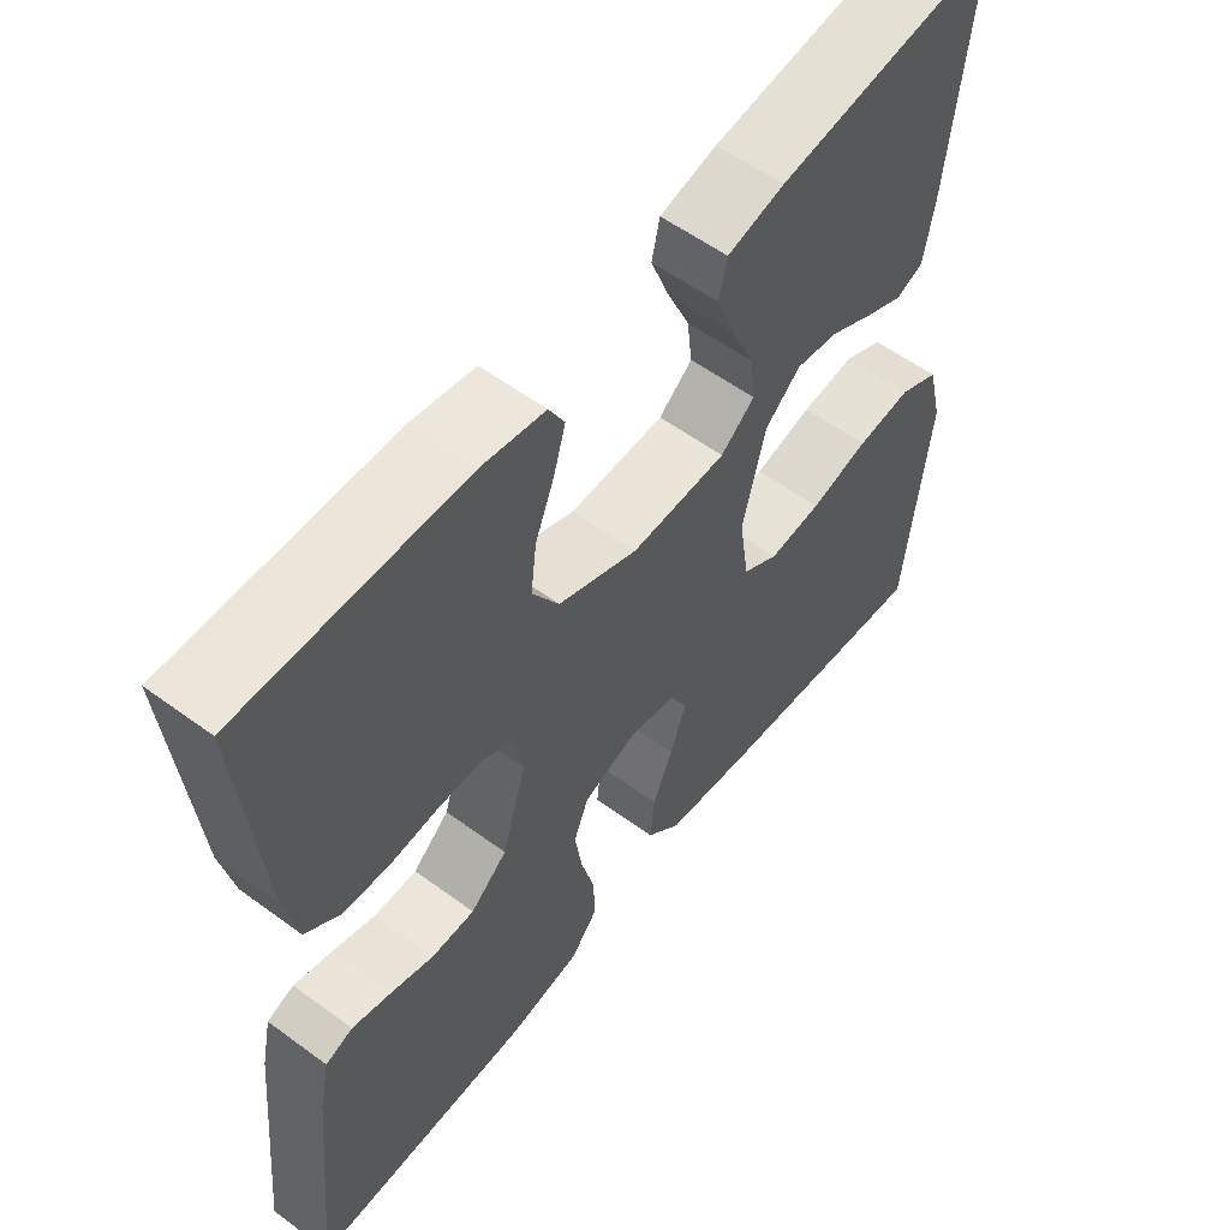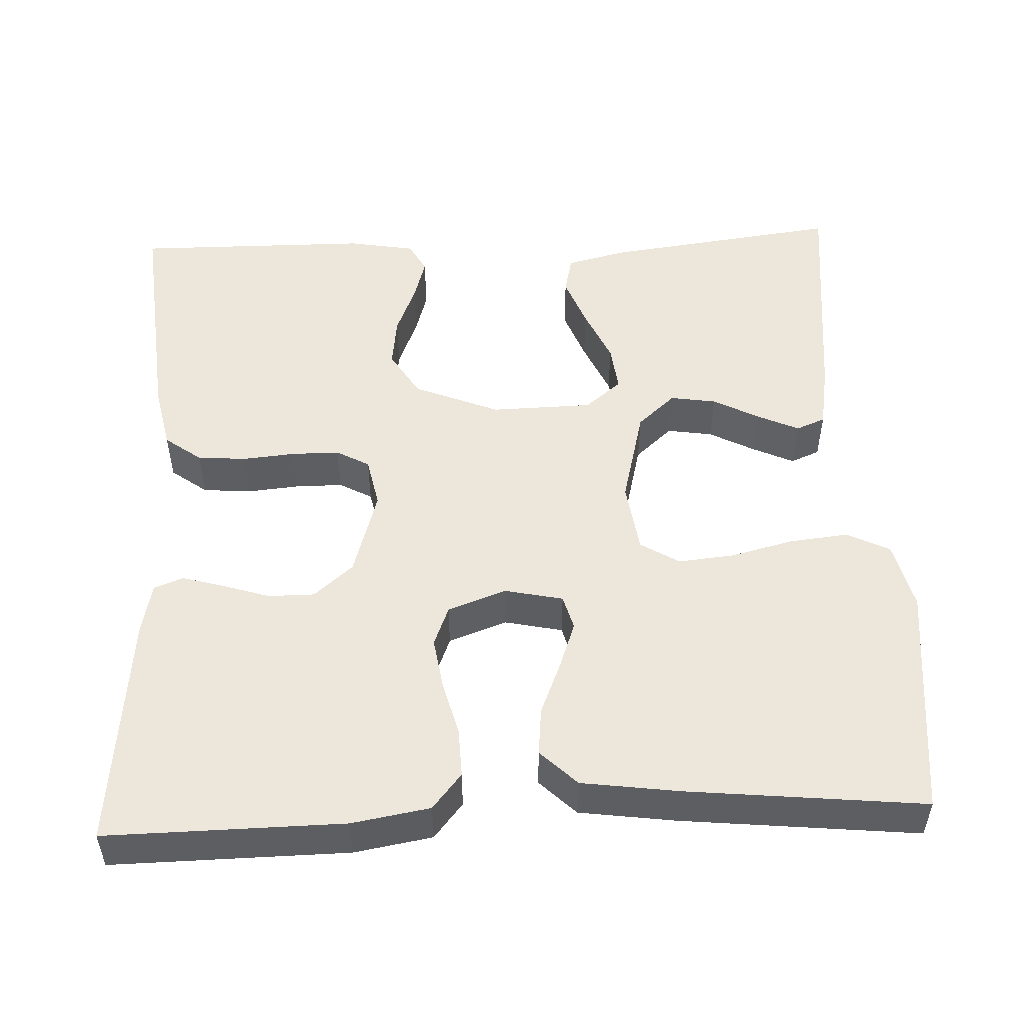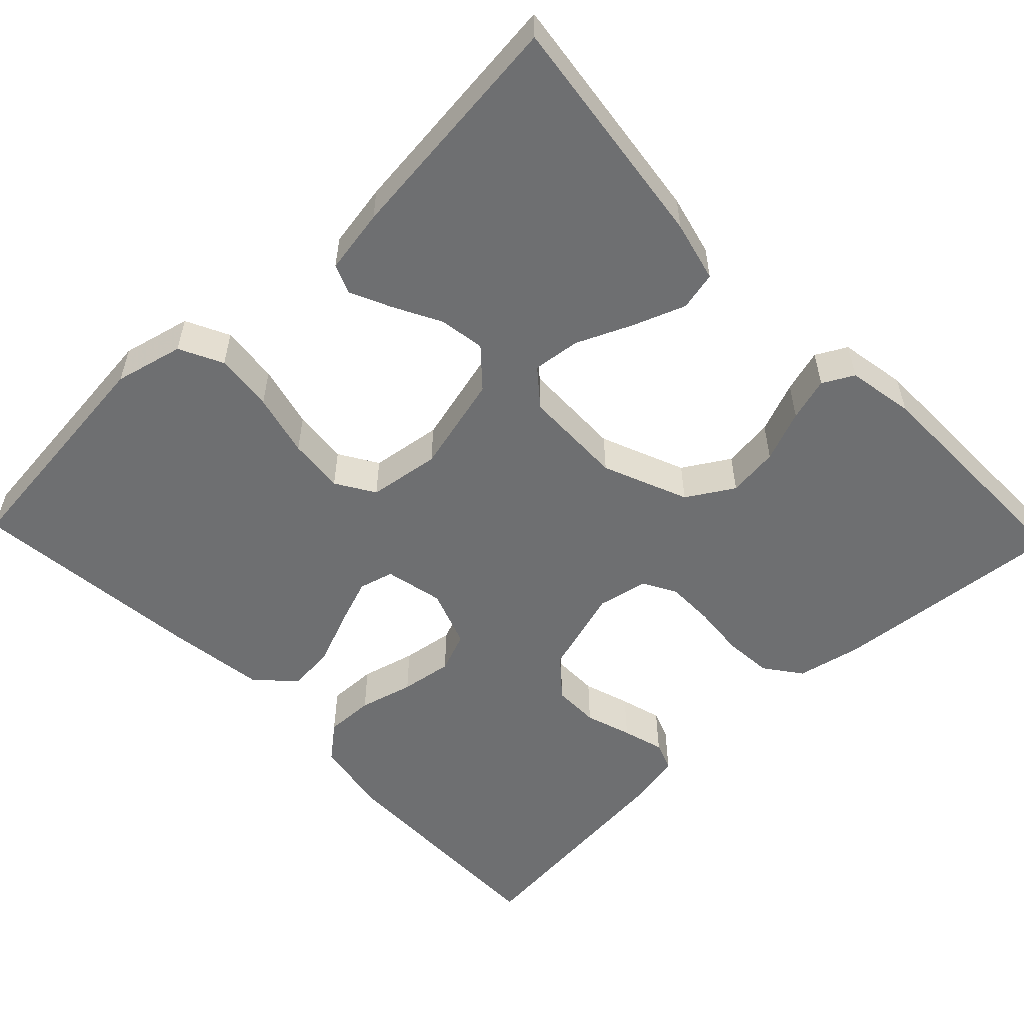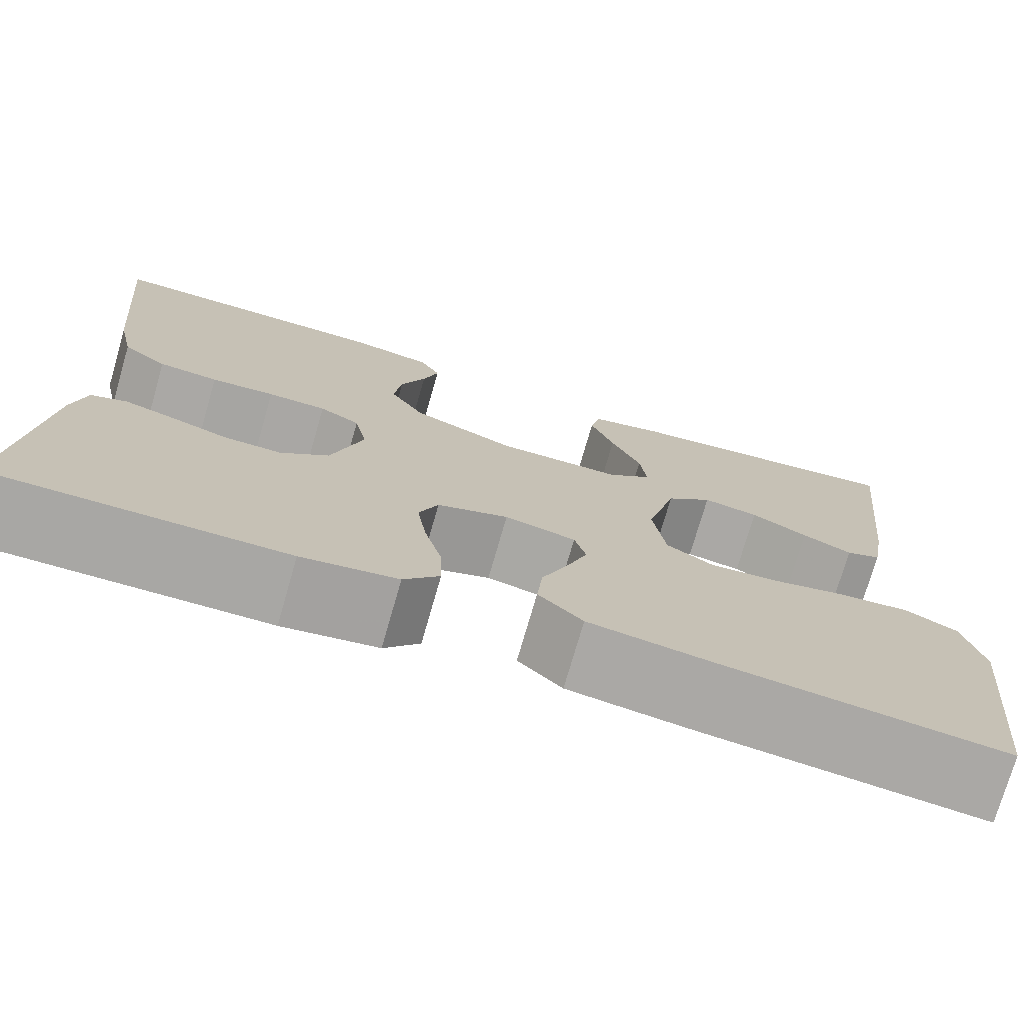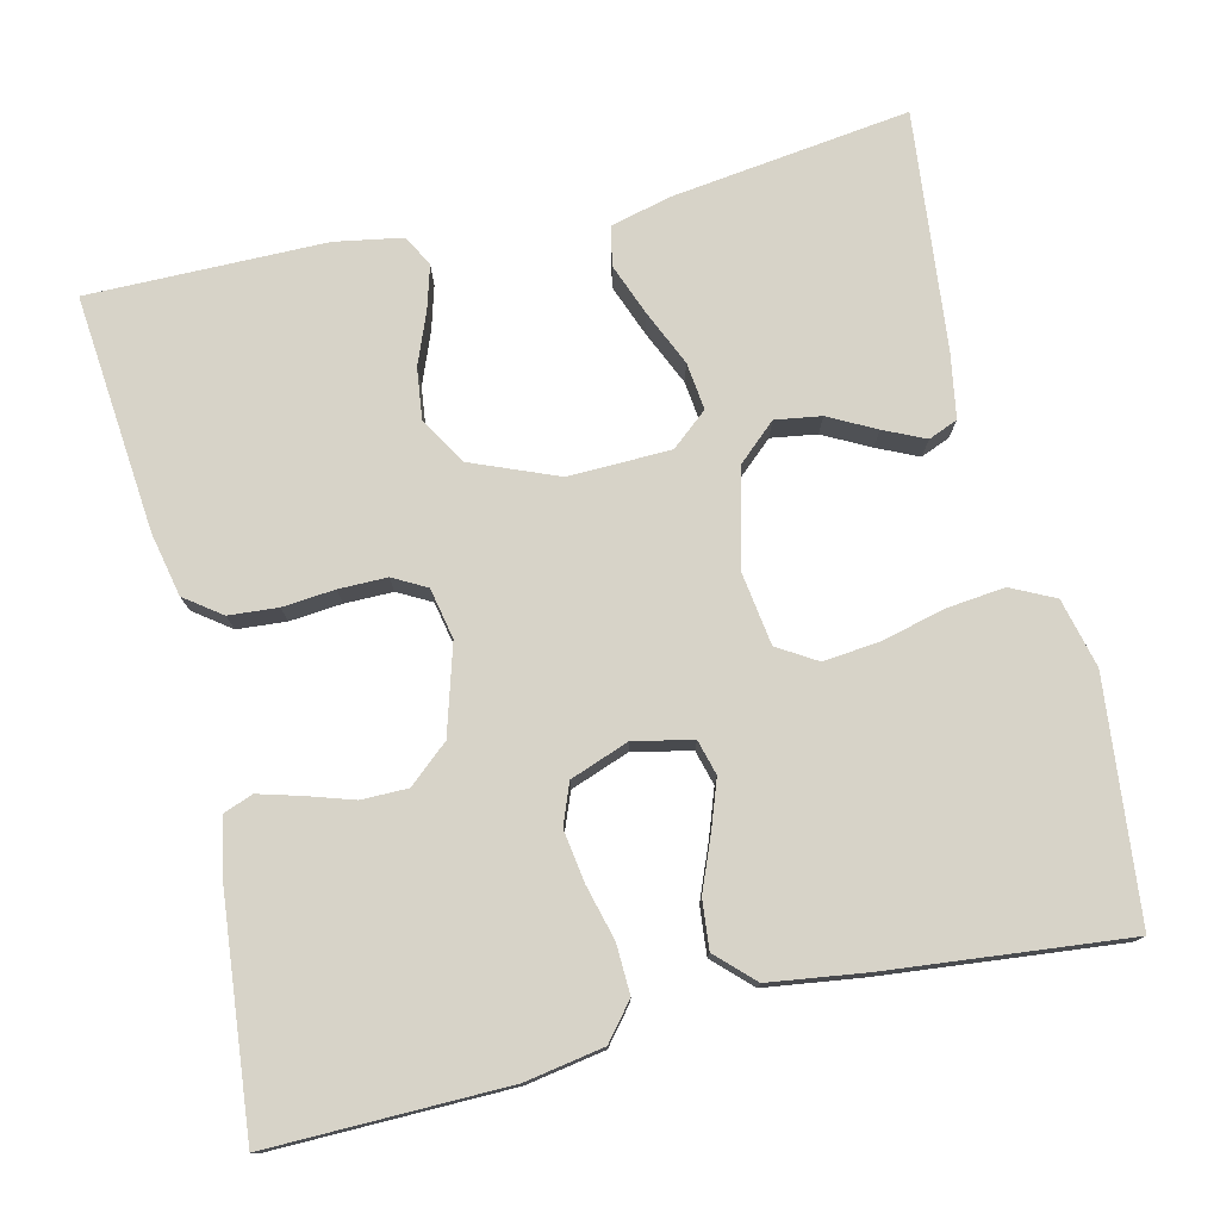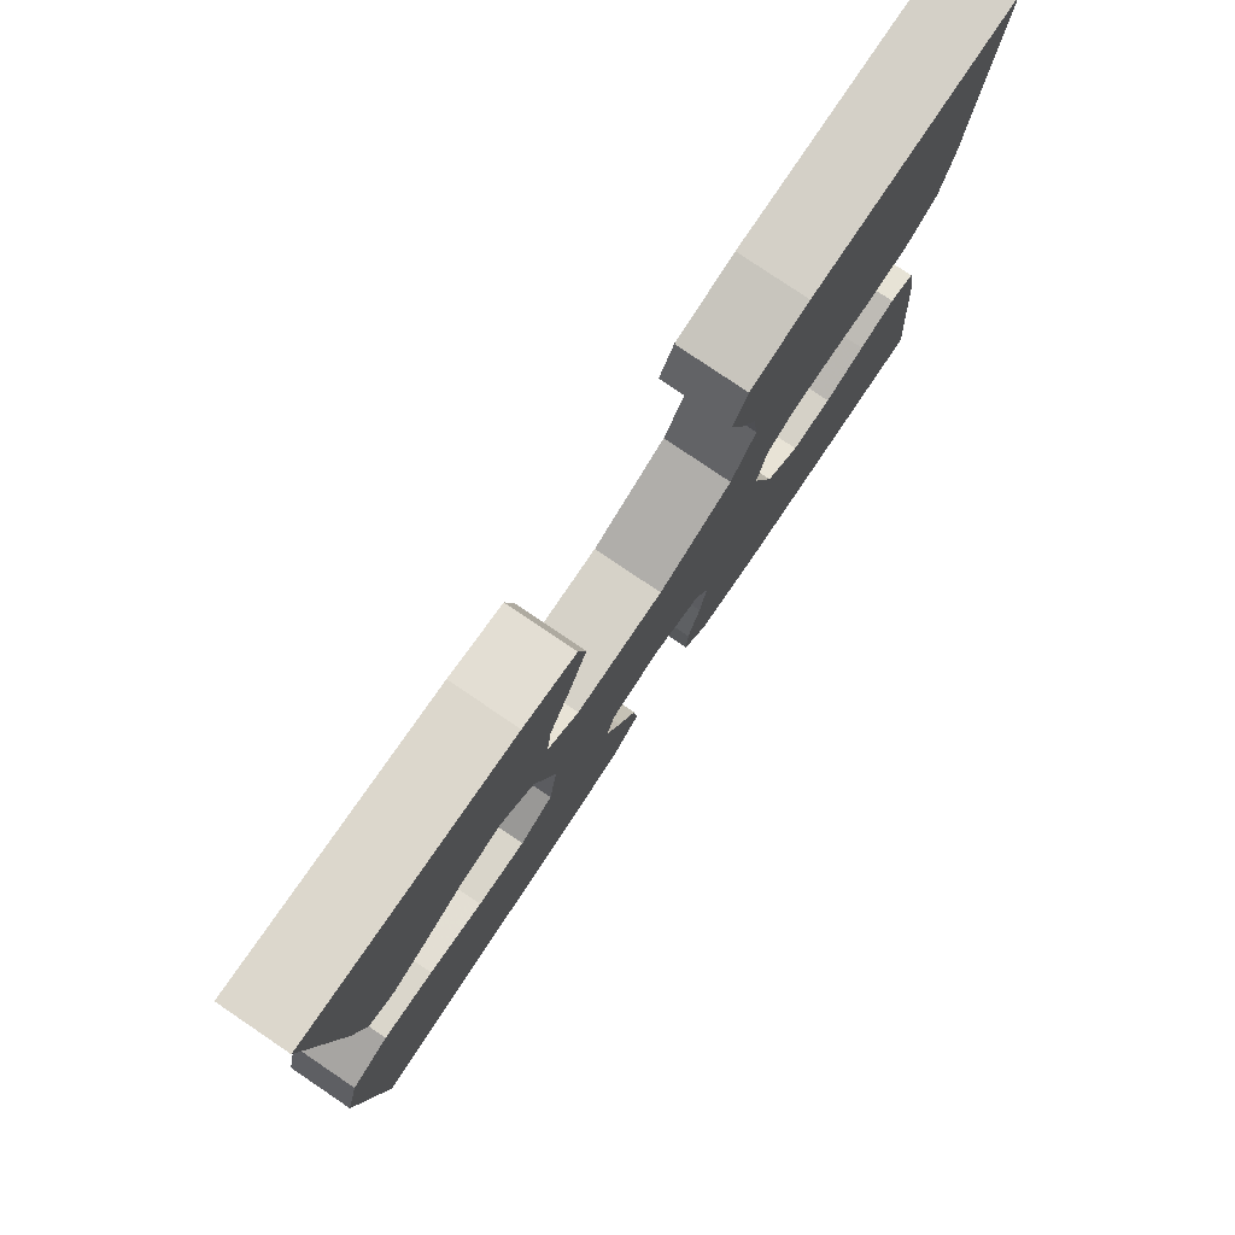
<metadata>
{"format":"obj","ext":"obj","renderer":"f3d","projection":"perspective","resolution":1024,"background":"white","views":[{"elev":56.8,"azim":127.5,"up":"+Z"},{"elev":51.2,"azim":177.5,"up":"+Y"},{"elev":-54.5,"azim":-46.2,"up":"+Y"},{"elev":-74.7,"azim":163.9,"up":"+Z"},{"elev":76.7,"azim":166.6,"up":"+Y"},{"elev":79.6,"azim":-56.0,"up":"+Z"}]}
</metadata>
<code>
v 0.5 0.07 -0.5
v 0.2 0.07 -0.496
v 0.101 0.07 -0.479
v 0.064 0.07 -0.434
v 0.066 0.07 -0.372
v 0.084 0.07 -0.303
v 0.094 0.07 -0.237
v 0.074 0.07 -0.186
v 0 0.07 -0.159
v -0.074 0.07 -0.175
v -0.086 0.07 -0.219
v -0.064 0.07 -0.28
v -0.037 0.07 -0.346
v -0.031 0.07 -0.407
v -0.077 0.07 -0.452
v -0.2 0.07 -0.469
v -0.5 0.07 -0.5
v -0.532 0.07 -0.2
v -0.511 0.07 -0.113
v -0.456 0.07 -0.086
v -0.382 0.07 -0.094
v -0.302 0.07 -0.114
v -0.231 0.07 -0.121
v -0.182 0.07 -0.091
v -0.169 0.07 0
v -0.2 0.07 0.124
v -0.248 0.07 0.167
v -0.306 0.07 0.158
v -0.365 0.07 0.127
v -0.417 0.07 0.103
v -0.454 0.07 0.118
v -0.468 0.07 0.2
v -0.5 0.07 0.5
v -0.2 0.07 0.461
v -0.123 0.07 0.442
v -0.112 0.07 0.393
v -0.137 0.07 0.327
v -0.168 0.07 0.257
v -0.175 0.07 0.197
v -0.129 0.07 0.159
v 0 0.07 0.156
v 0.108 0.07 0.2
v 0.144 0.07 0.259
v 0.136 0.07 0.324
v 0.11 0.07 0.389
v 0.094 0.07 0.444
v 0.115 0.07 0.483
v 0.2 0.07 0.498
v 0.5 0.07 0.5
v 0.472 0.07 0.2
v 0.455 0.07 0.12
v 0.409 0.07 0.086
v 0.347 0.07 0.081
v 0.281 0.07 0.087
v 0.22 0.07 0.087
v 0.178 0.07 0.064
v 0.165 0.07 0
v 0.198 0.07 -0.111
v 0.248 0.07 -0.154
v 0.307 0.07 -0.154
v 0.366 0.07 -0.135
v 0.419 0.07 -0.12
v 0.456 0.07 -0.134
v 0.47 0.07 -0.2
v 0.5 0 -0.5
v 0.2 0 -0.496
v 0.101 0 -0.479
v 0.064 0 -0.434
v 0.066 0 -0.372
v 0.084 0 -0.303
v 0.094 0 -0.237
v 0.074 0 -0.186
v 0 0 -0.159
v -0.074 0 -0.175
v -0.086 0 -0.219
v -0.064 0 -0.28
v -0.037 0 -0.346
v -0.031 0 -0.407
v -0.077 0 -0.452
v -0.2 0 -0.469
v -0.5 0 -0.5
v -0.532 0 -0.2
v -0.511 0 -0.113
v -0.456 0 -0.086
v -0.382 0 -0.094
v -0.302 0 -0.114
v -0.231 0 -0.121
v -0.182 0 -0.091
v -0.169 0 0
v -0.2 0 0.124
v -0.248 0 0.167
v -0.306 0 0.158
v -0.365 0 0.127
v -0.417 0 0.103
v -0.454 0 0.118
v -0.468 0 0.2
v -0.5 0 0.5
v -0.2 0 0.461
v -0.123 0 0.442
v -0.112 0 0.393
v -0.137 0 0.327
v -0.168 0 0.257
v -0.175 0 0.197
v -0.129 0 0.159
v 0 0 0.156
v 0.108 0 0.2
v 0.144 0 0.259
v 0.136 0 0.324
v 0.11 0 0.389
v 0.094 0 0.444
v 0.115 0 0.483
v 0.2 0 0.498
v 0.5 0 0.5
v 0.472 0 0.2
v 0.455 0 0.12
v 0.409 0 0.086
v 0.347 0 0.081
v 0.281 0 0.087
v 0.22 0 0.087
v 0.178 0 0.064
v 0.165 0 0
v 0.198 0 -0.111
v 0.248 0 -0.154
v 0.307 0 -0.154
v 0.366 0 -0.135
v 0.419 0 -0.12
v 0.456 0 -0.134
v 0.47 0 -0.2
f 60 61 62 63
f 60 63 64 1
f 51 52 53 54
f 51 54 55
f 50 51 55
f 49 50 55
f 48 49 55 56
f 44 45 46 47
f 44 47 48 56
f 35 36 37 38
f 33 34 35 38
f 33 38 39
f 32 33 39
f 28 29 30 31
f 28 31 32 39
f 19 20 21 22
f 19 22 23
f 18 19 23
f 17 18 23
f 16 17 23 24
f 12 13 14 15
f 11 12 15 16
f 10 11 16 24
f 3 4 5 6
f 3 6 7
f 2 3 7
f 59 60 1 2
f 58 59 2 7
f 57 58 7 8
f 56 57 8 9
f 43 44 56
f 42 43 56 9
f 41 42 9 10
f 40 41 10 24
f 27 28 39
f 26 27 39 40
f 25 26 40
f 24 25 40
f 127 126 125 124
f 65 128 127 124
f 118 117 116 115
f 119 118 115
f 119 115 114
f 119 114 113
f 120 119 113 112
f 111 110 109 108
f 120 112 111 108
f 102 101 100 99
f 102 99 98 97
f 103 102 97
f 103 97 96
f 95 94 93 92
f 103 96 95 92
f 86 85 84 83
f 87 86 83
f 87 83 82
f 87 82 81
f 88 87 81 80
f 79 78 77 76
f 80 79 76 75
f 88 80 75 74
f 70 69 68 67
f 71 70 67
f 71 67 66
f 66 65 124 123
f 71 66 123 122
f 72 71 122 121
f 73 72 121 120
f 120 108 107
f 73 120 107 106
f 74 73 106 105
f 88 74 105 104
f 103 92 91
f 104 103 91 90
f 104 90 89
f 104 89 88
f 1 65 66 2
f 2 66 67 3
f 3 67 68 4
f 4 68 69 5
f 5 69 70 6
f 6 70 71 7
f 7 71 72 8
f 8 72 73 9
f 9 73 74 10
f 10 74 75 11
f 11 75 76 12
f 12 76 77 13
f 13 77 78 14
f 14 78 79 15
f 15 79 80 16
f 16 80 81 17
f 17 81 82 18
f 18 82 83 19
f 19 83 84 20
f 20 84 85 21
f 21 85 86 22
f 22 86 87 23
f 23 87 88 24
f 24 88 89 25
f 25 89 90 26
f 26 90 91 27
f 27 91 92 28
f 28 92 93 29
f 29 93 94 30
f 30 94 95 31
f 31 95 96 32
f 32 96 97 33
f 33 97 98 34
f 34 98 99 35
f 35 99 100 36
f 36 100 101 37
f 37 101 102 38
f 38 102 103 39
f 39 103 104 40
f 40 104 105 41
f 41 105 106 42
f 42 106 107 43
f 43 107 108 44
f 44 108 109 45
f 45 109 110 46
f 46 110 111 47
f 47 111 112 48
f 48 112 113 49
f 49 113 114 50
f 50 114 115 51
f 51 115 116 52
f 52 116 117 53
f 53 117 118 54
f 54 118 119 55
f 55 119 120 56
f 56 120 121 57
f 57 121 122 58
f 58 122 123 59
f 59 123 124 60
f 60 124 125 61
f 61 125 126 62
f 62 126 127 63
f 63 127 128 64
f 64 128 65 1

</code>
